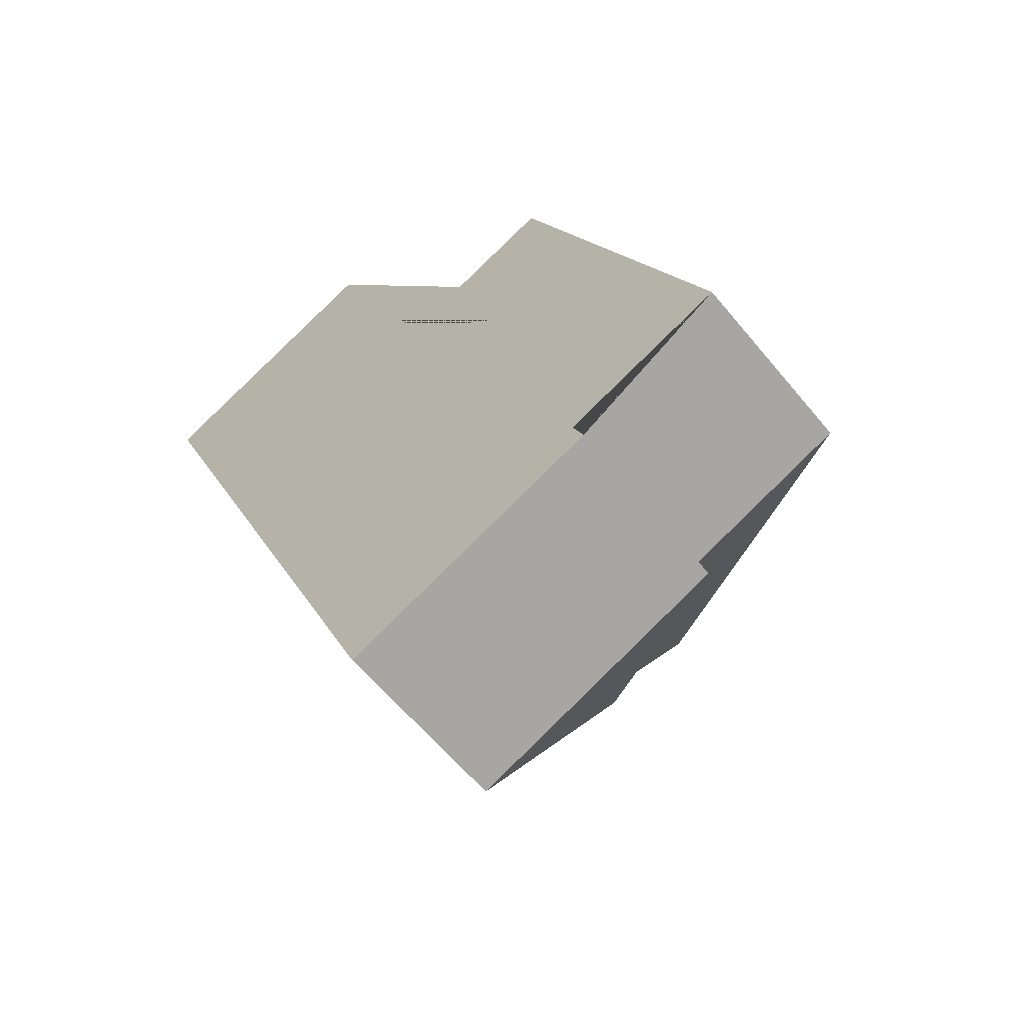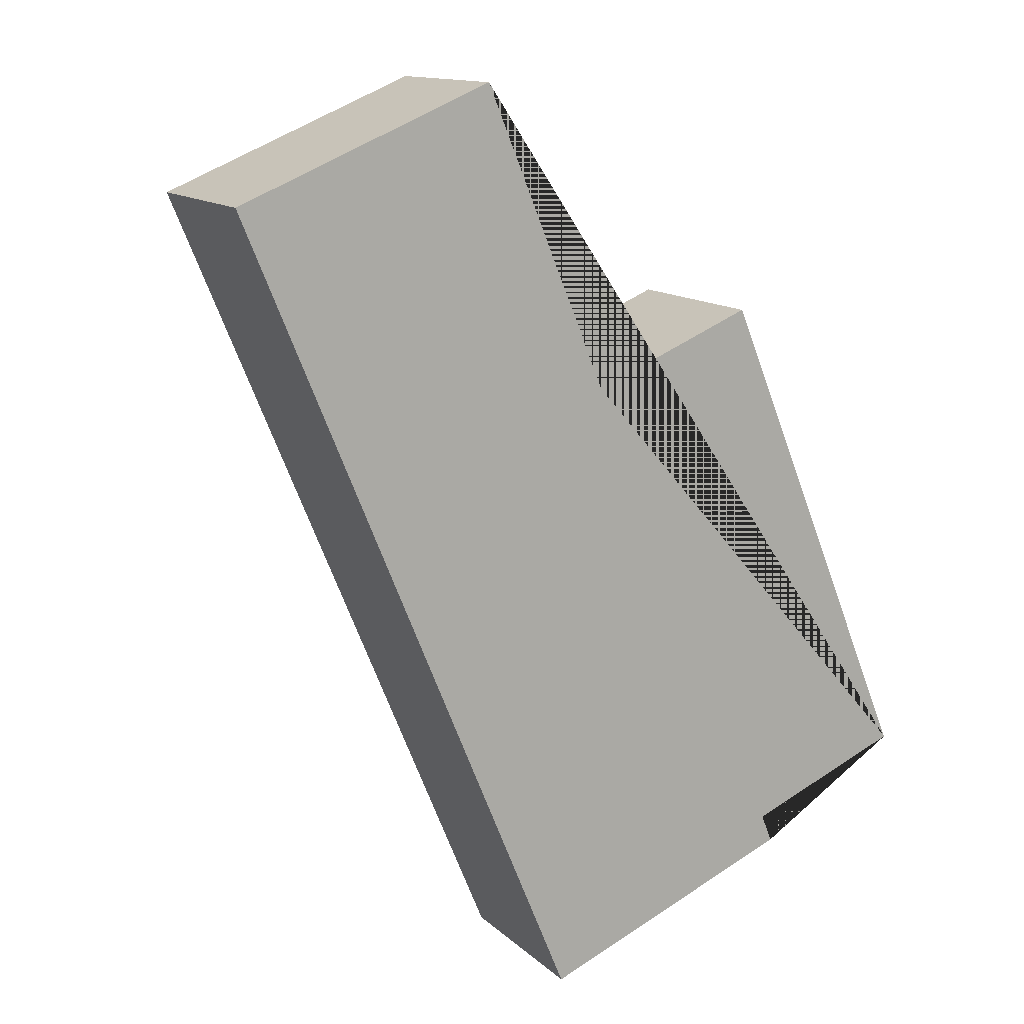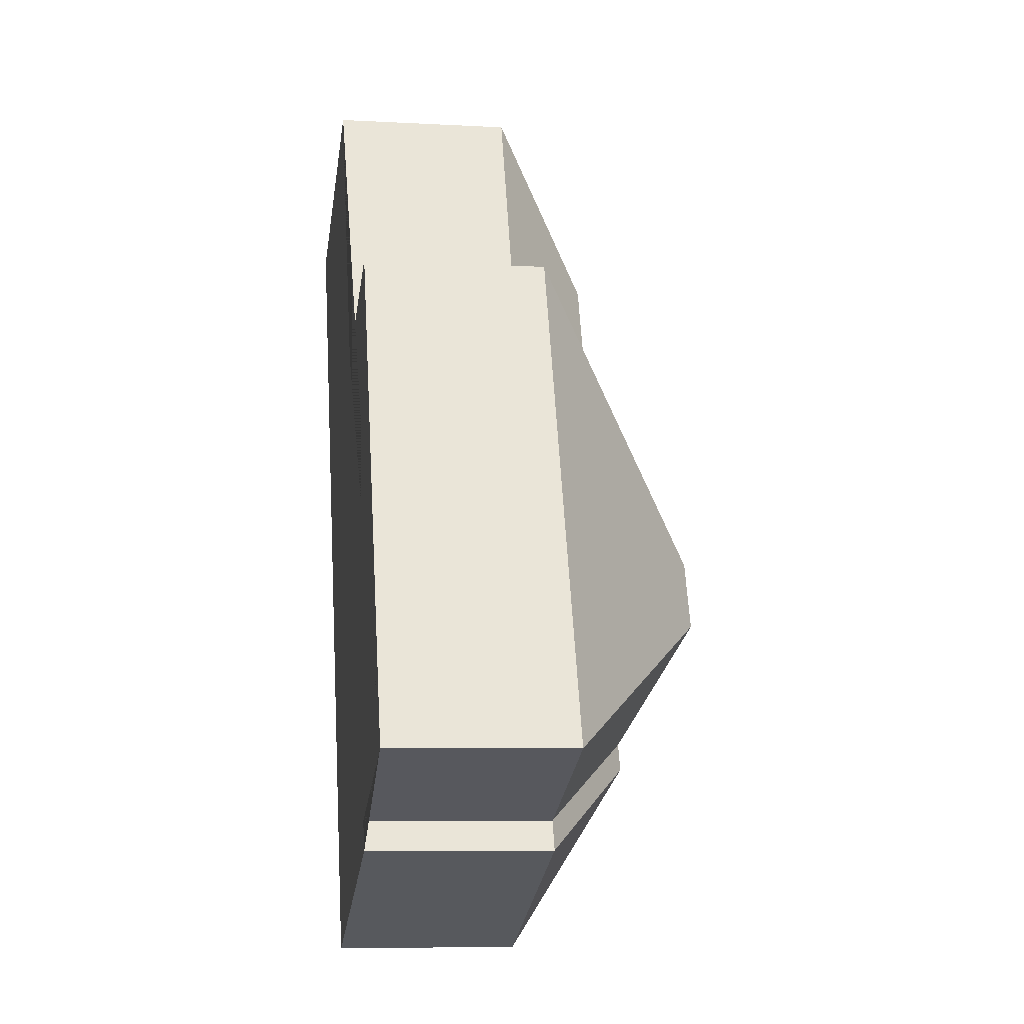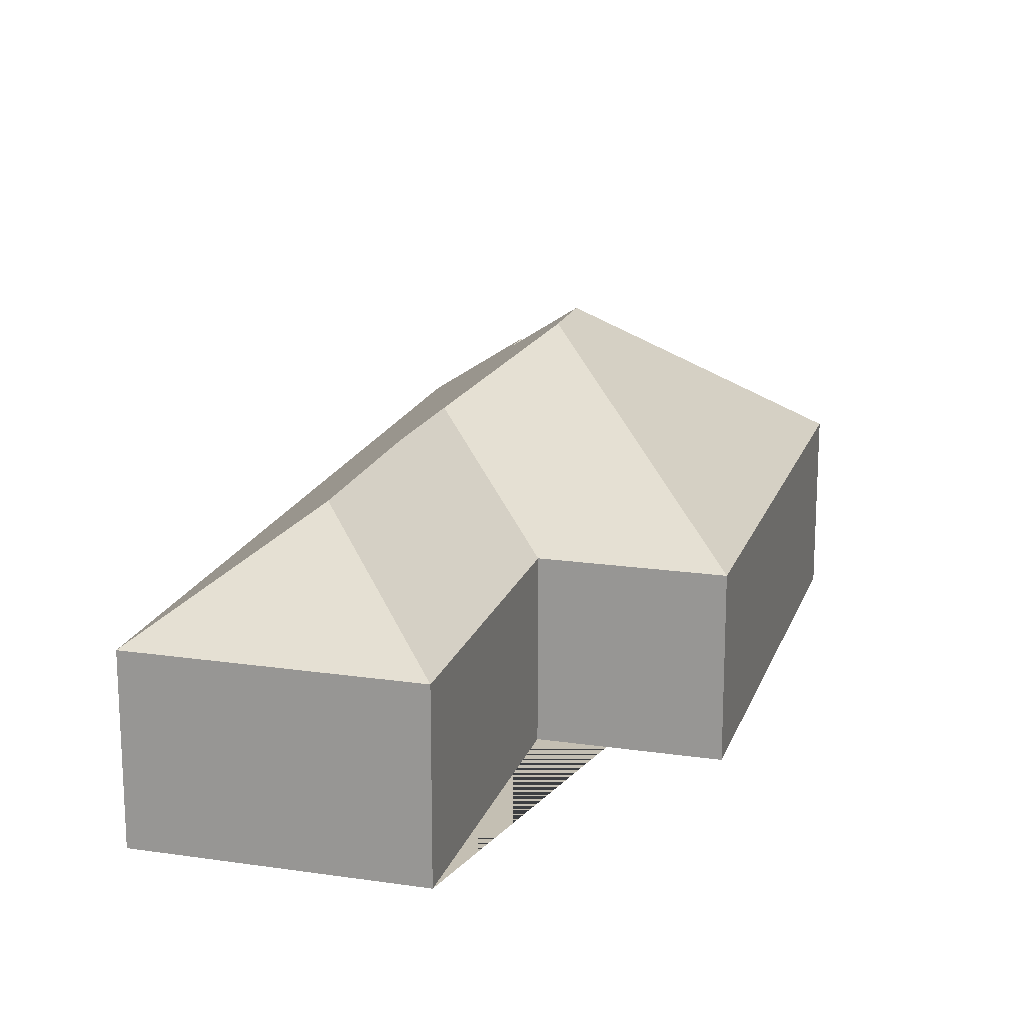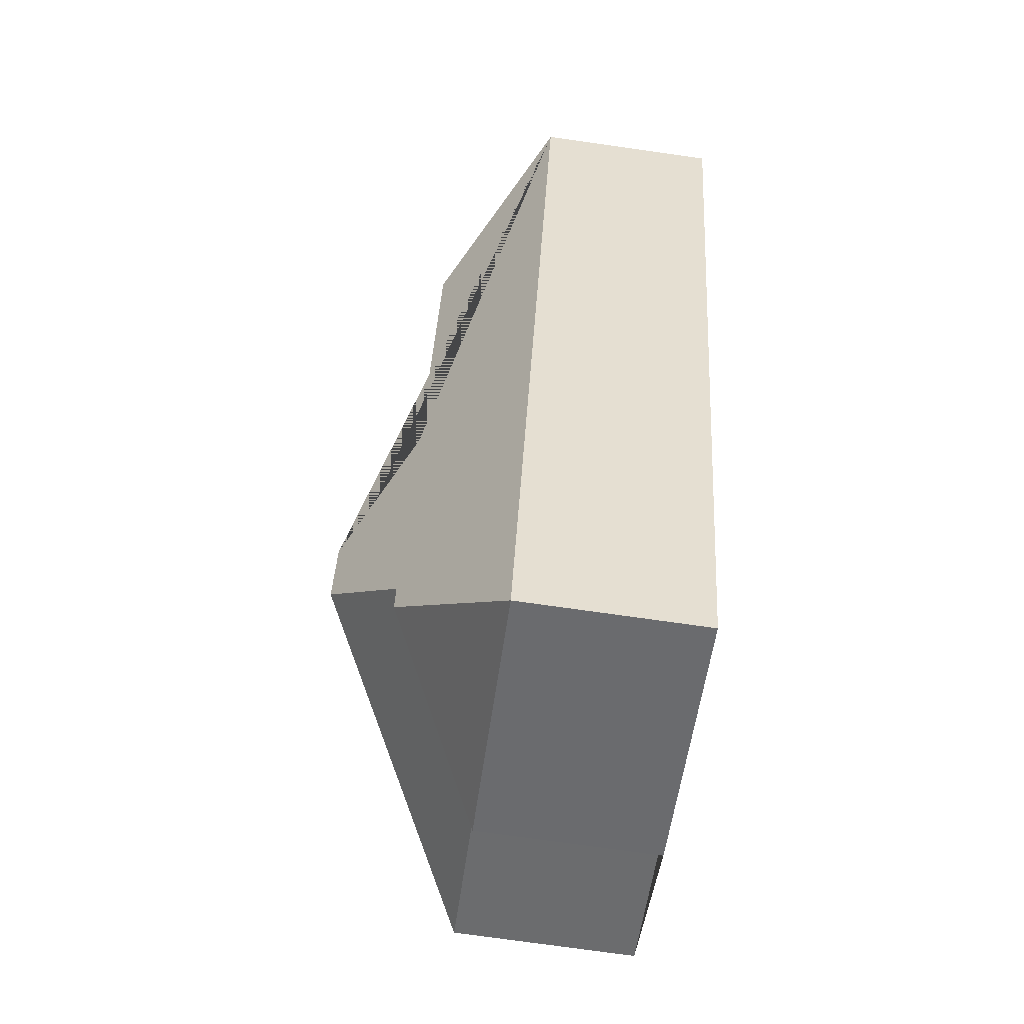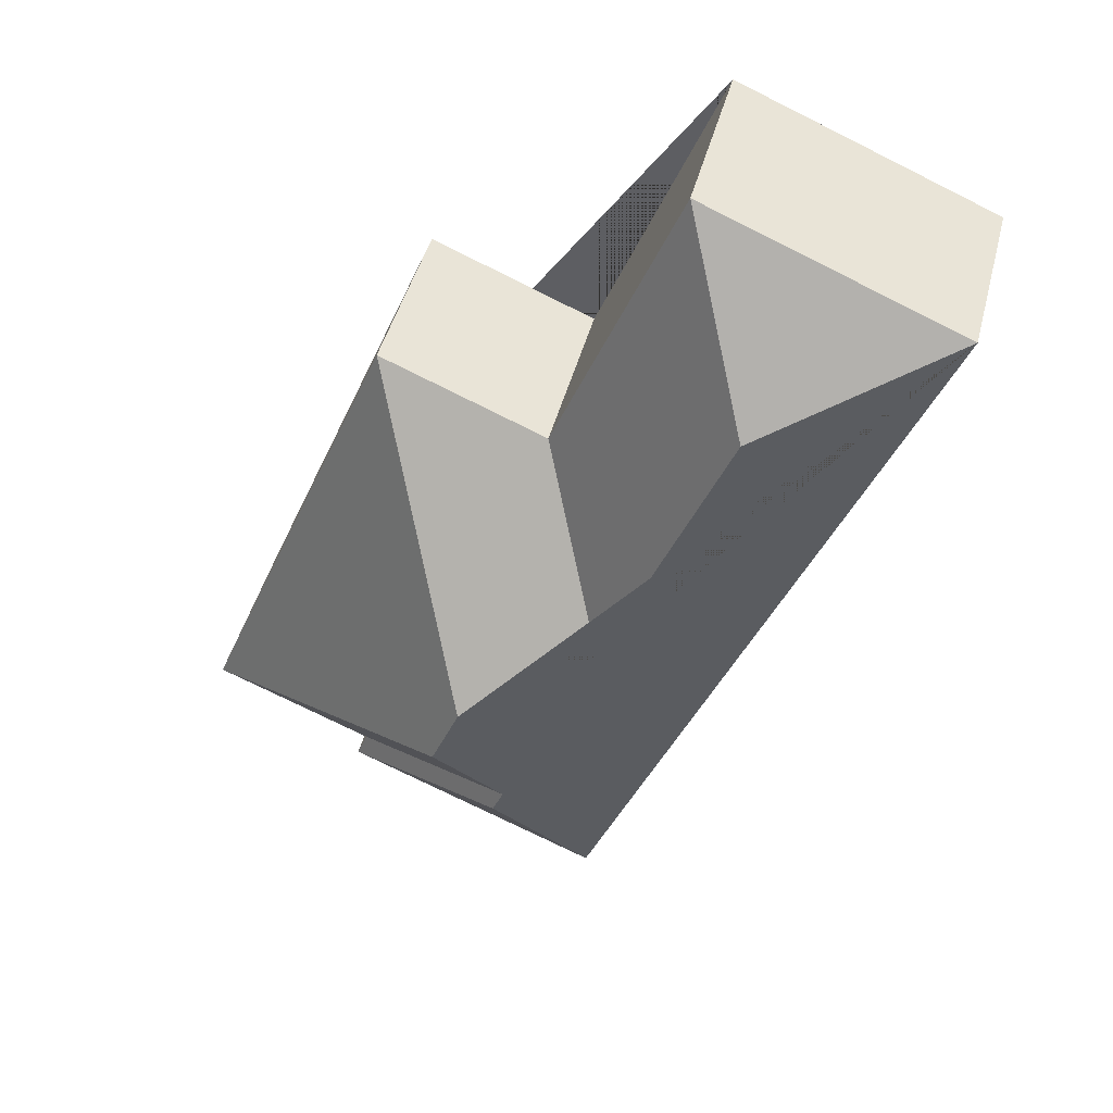
<metadata>
{"format":"obj","ext":"obj","renderer":"f3d","projection":"perspective","resolution":1024,"background":"white","views":[{"elev":-60.4,"azim":39.2,"up":"+Z"},{"elev":13.1,"azim":-28.0,"up":"+Z"},{"elev":-7.2,"azim":81.1,"up":"+Z"},{"elev":17.9,"azim":-6.4,"up":"+Y"},{"elev":-76.0,"azim":-98.0,"up":"+Z"},{"elev":44.9,"azim":-165.7,"up":"+Z"}]}
</metadata>
<code>
o CG10_500_043068_0007
v 323.2 75 -315.9
v 240.1 75 -115
v 262 75 -354.6
v 257.3 75 -343
v 121.1 75 -19.24
v 172.3 75 -142.9
v 191.4 145 -233.8
v 202.8 145 -261.4
v 142 117.1 -214.9
v 91.02 117.1 -91.72
v 181.9 117.1 -311.4
v 186.3 117.1 -322.3
v 155.1 75 -398.8
v 16.03 75 -62.7
v 323.2 0 -315.9
v 240.1 0 -115
v 172.3 0 -142.9
v 121.1 0 -19.24
v 16.03 0 -62.7
v 155.1 0 -398.8
v 262 0 -354.6
v 257.3 0 -343
f 12 13 3
f 3 12 11 4
f 4 11 8 1
f 1 8 7 2
f 2 7 9 6
f 6 9 10 5
f 5 10 14
f 14 10 9 7 8 11 12 13
f 15 16 17 18 19 20 21 22
f 1 15 16 2
f 2 16 17 6
f 6 17 18 5
f 5 18 19 14
f 14 19 20 13
f 13 20 21 3
f 3 21 22 4
f 4 22 15 1

</code>
